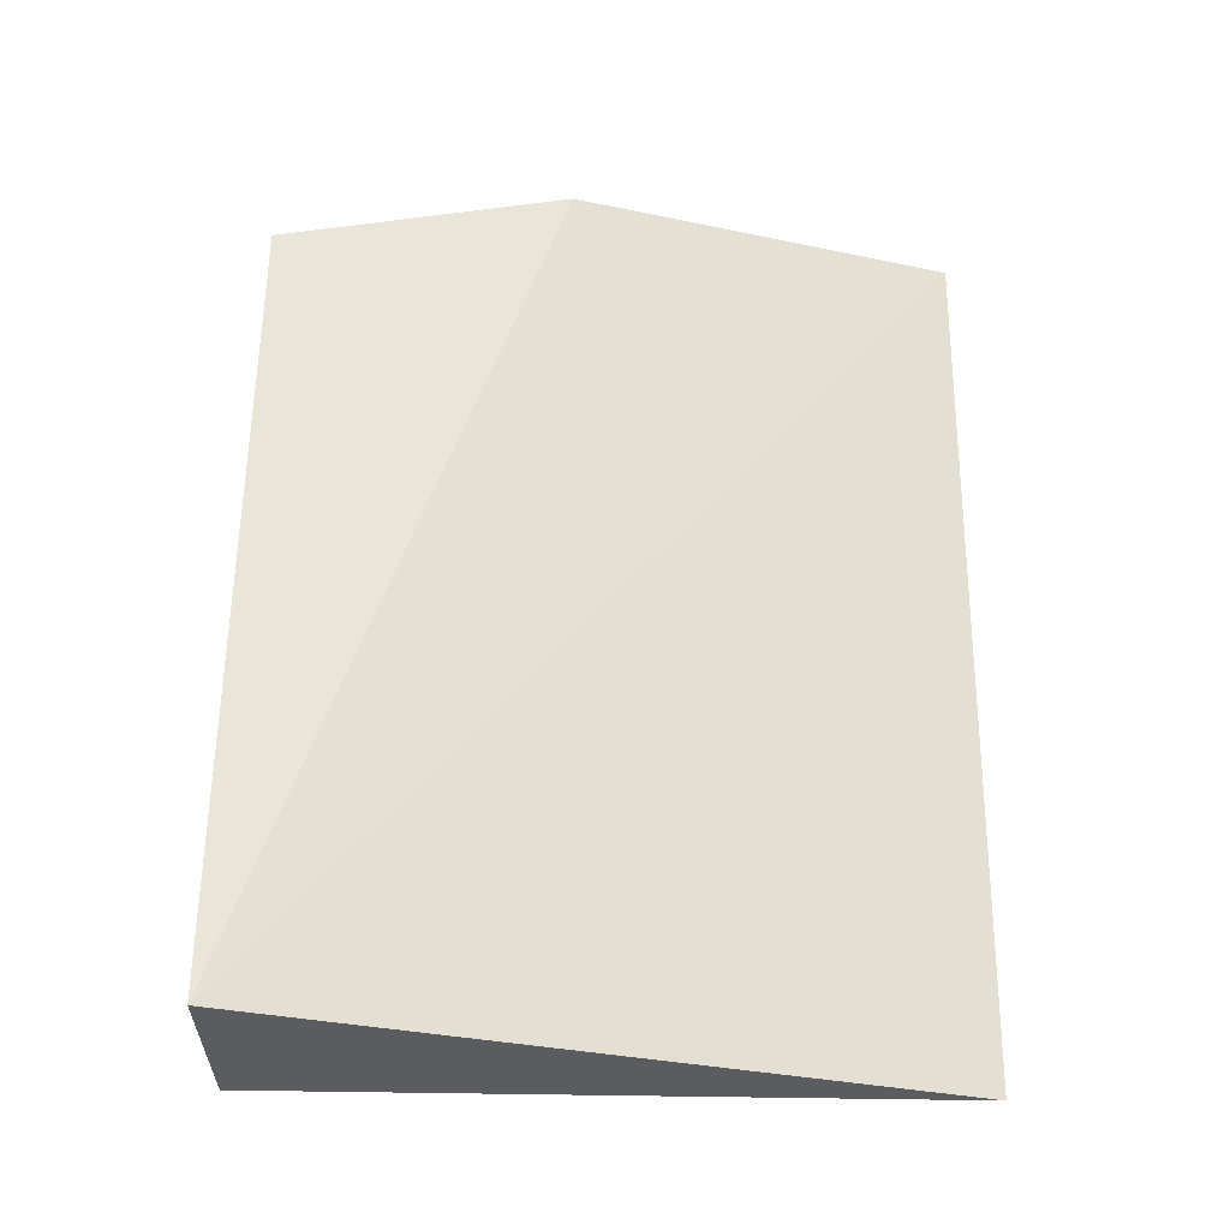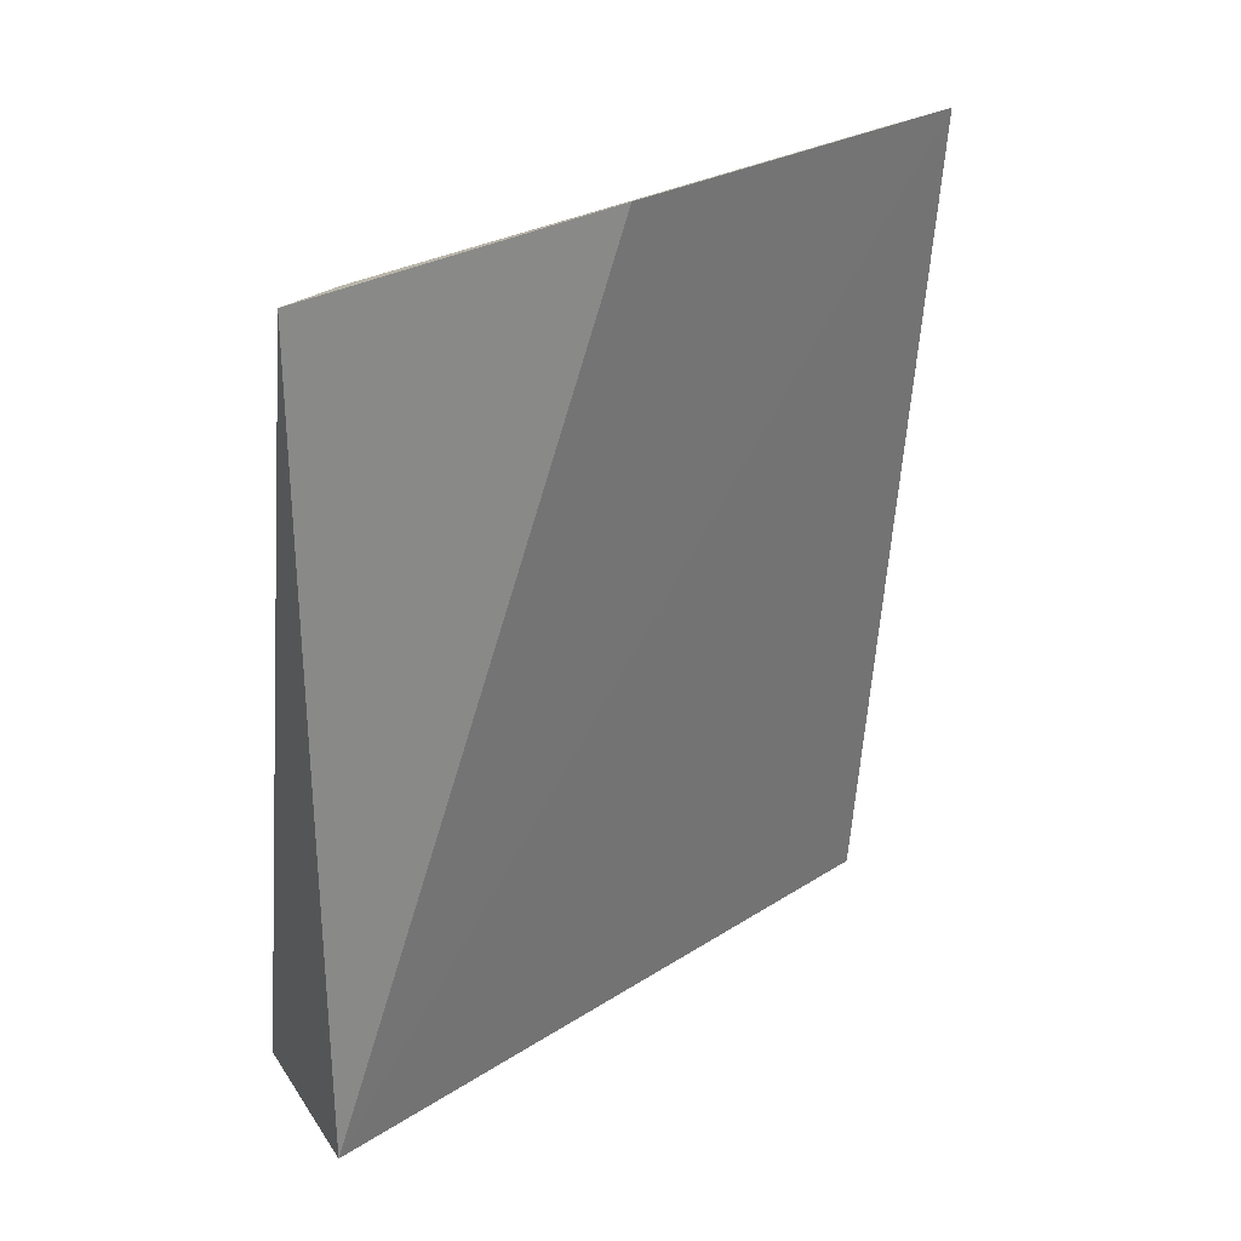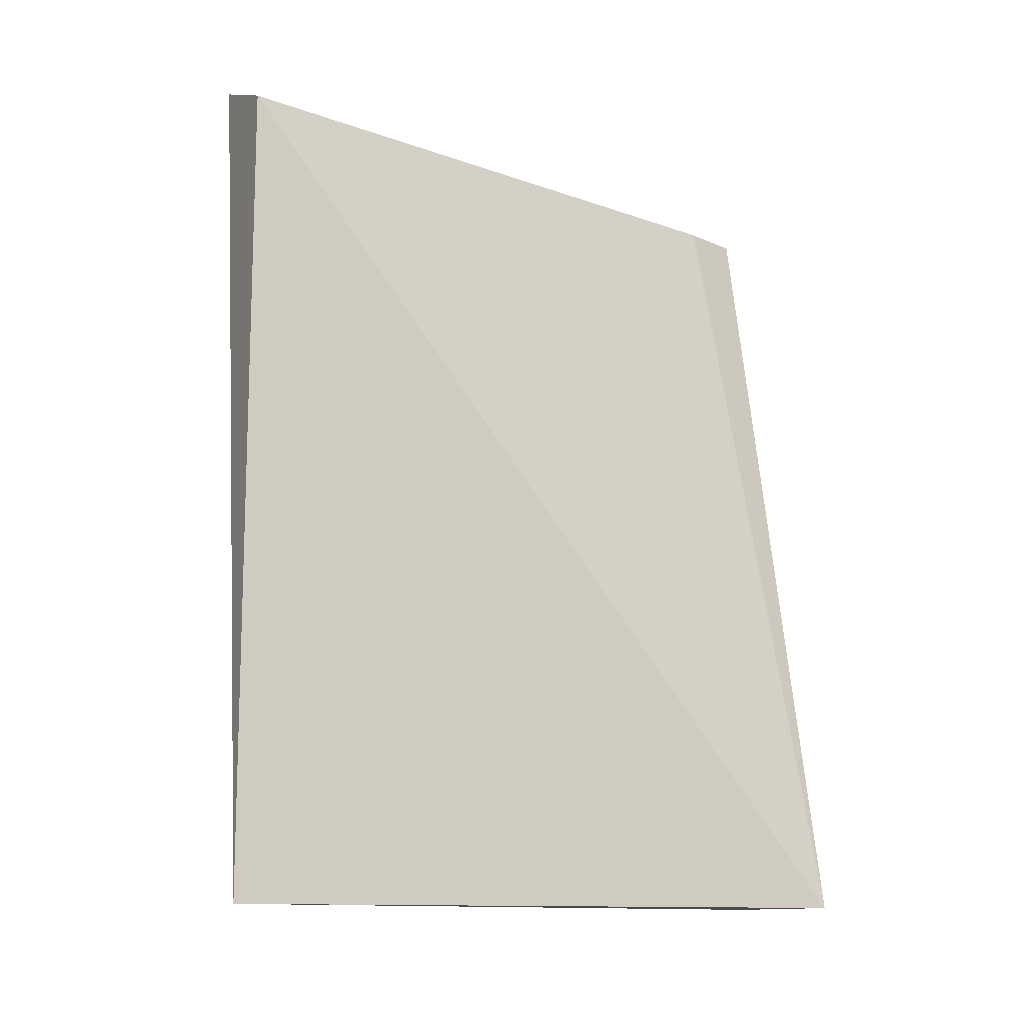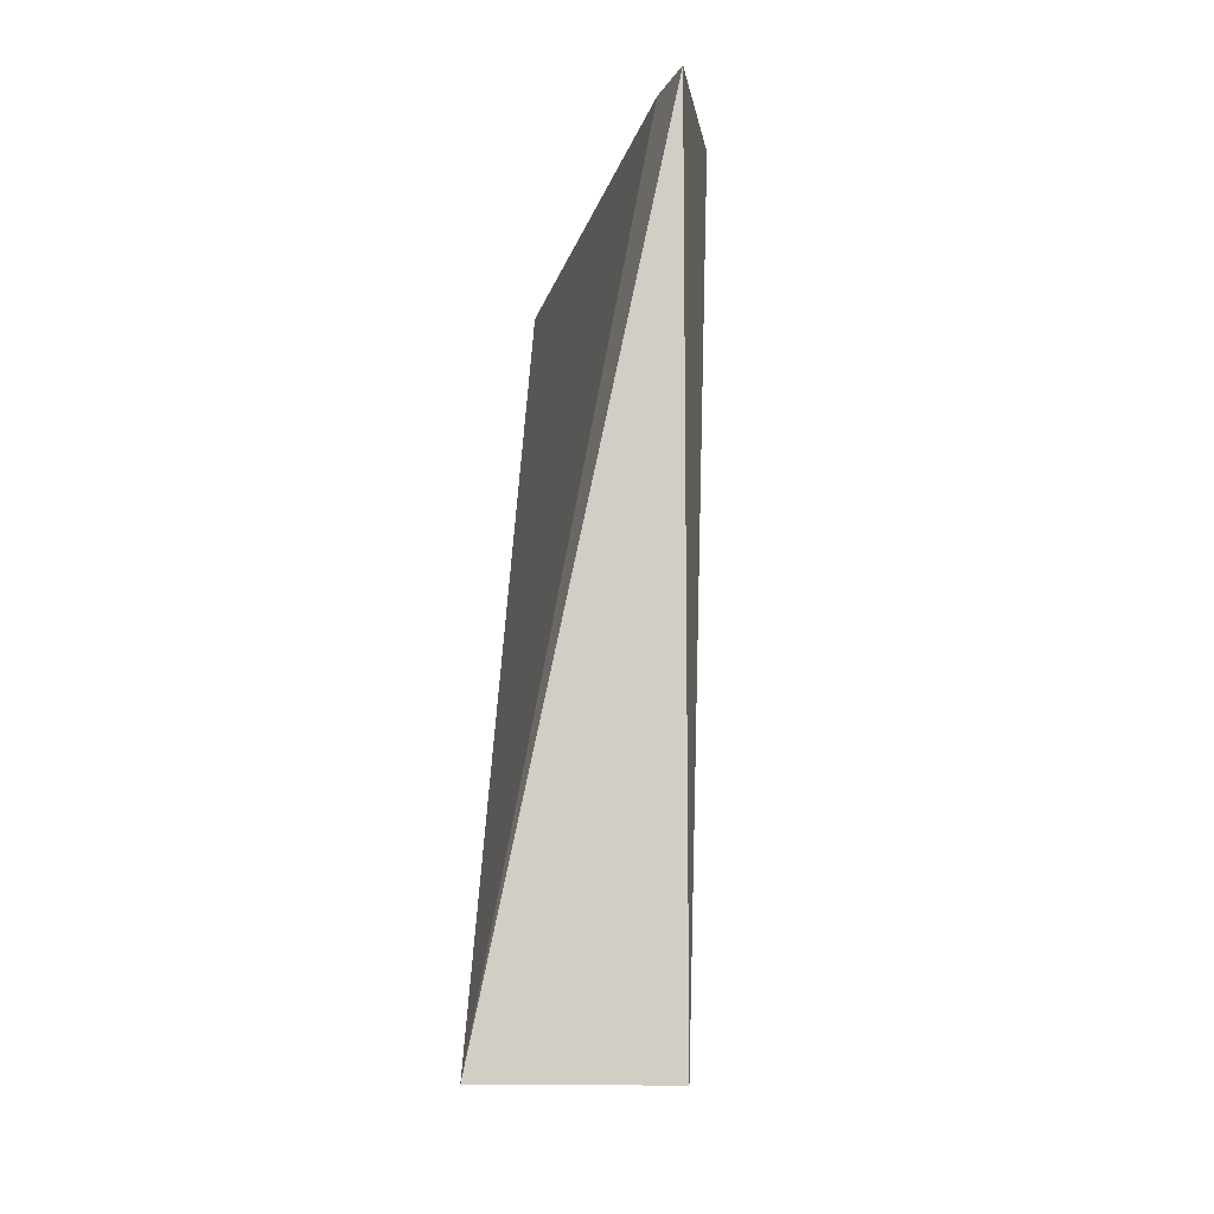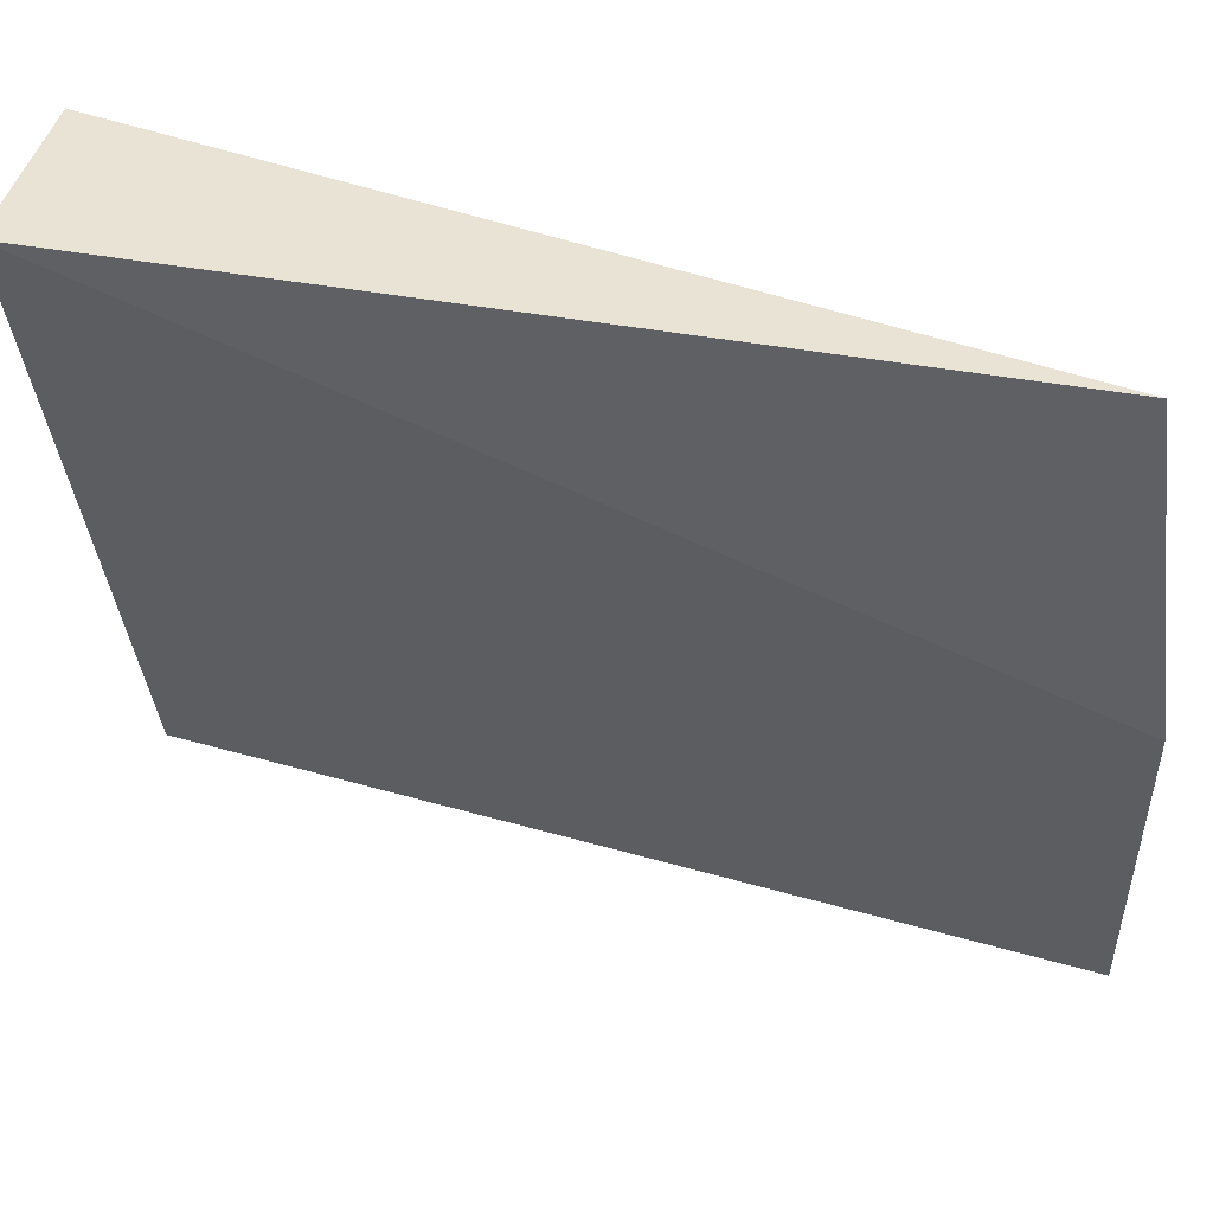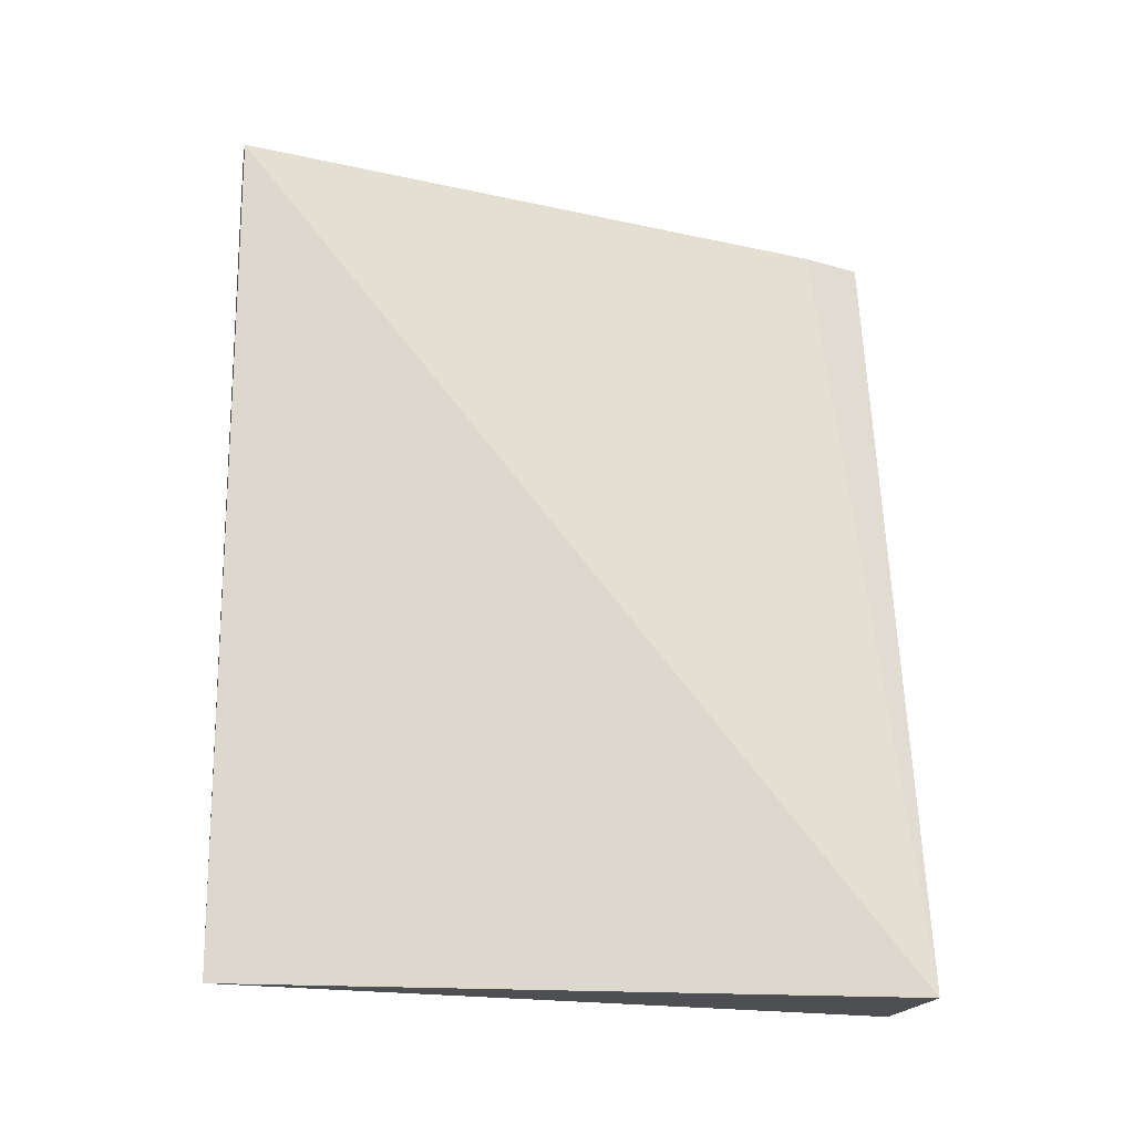
<metadata>
{"format":"obj","ext":"obj","renderer":"f3d","projection":"perspective","resolution":1024,"background":"white","views":[{"elev":-33.6,"azim":-91.9,"up":"+Z"},{"elev":27.7,"azim":-119.6,"up":"+Z"},{"elev":-12.3,"azim":63.9,"up":"+Z"},{"elev":-10.3,"azim":-177.2,"up":"+Z"},{"elev":43.9,"azim":-77.8,"up":"+Y"},{"elev":-17.5,"azim":80.0,"up":"+Z"}]}
</metadata>
<code>
o ../../../cover054
v 50.79 36.72 -9.569
v 51.82 32.77 -9.569
v 51.81 36.69 -14.33
v 50.79 36.72 -14.33
v 51.25 32.77 -9.33
v 51.82 32.77 -14.33
v 50.92 36.36 -9.569
v 50.69 35.01 -9.33
f 1 3 4
f 6 3 2
f 6 4 3
f 6 5 4
f 6 2 5
f 7 2 3
f 7 3 1
f 7 5 2
f 8 1 4
f 8 4 5
f 8 7 1
f 8 5 7

</code>
